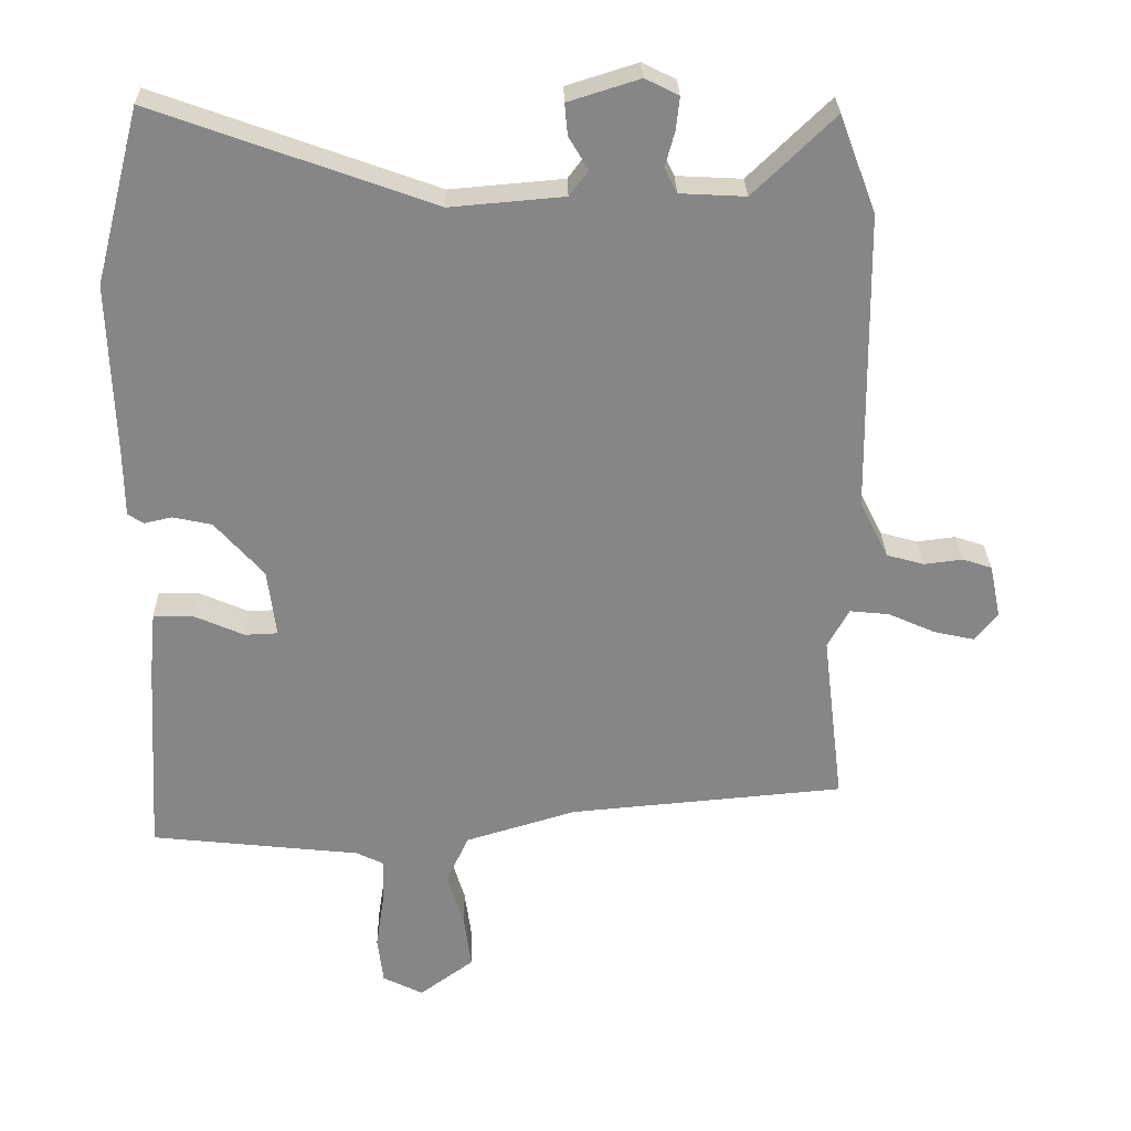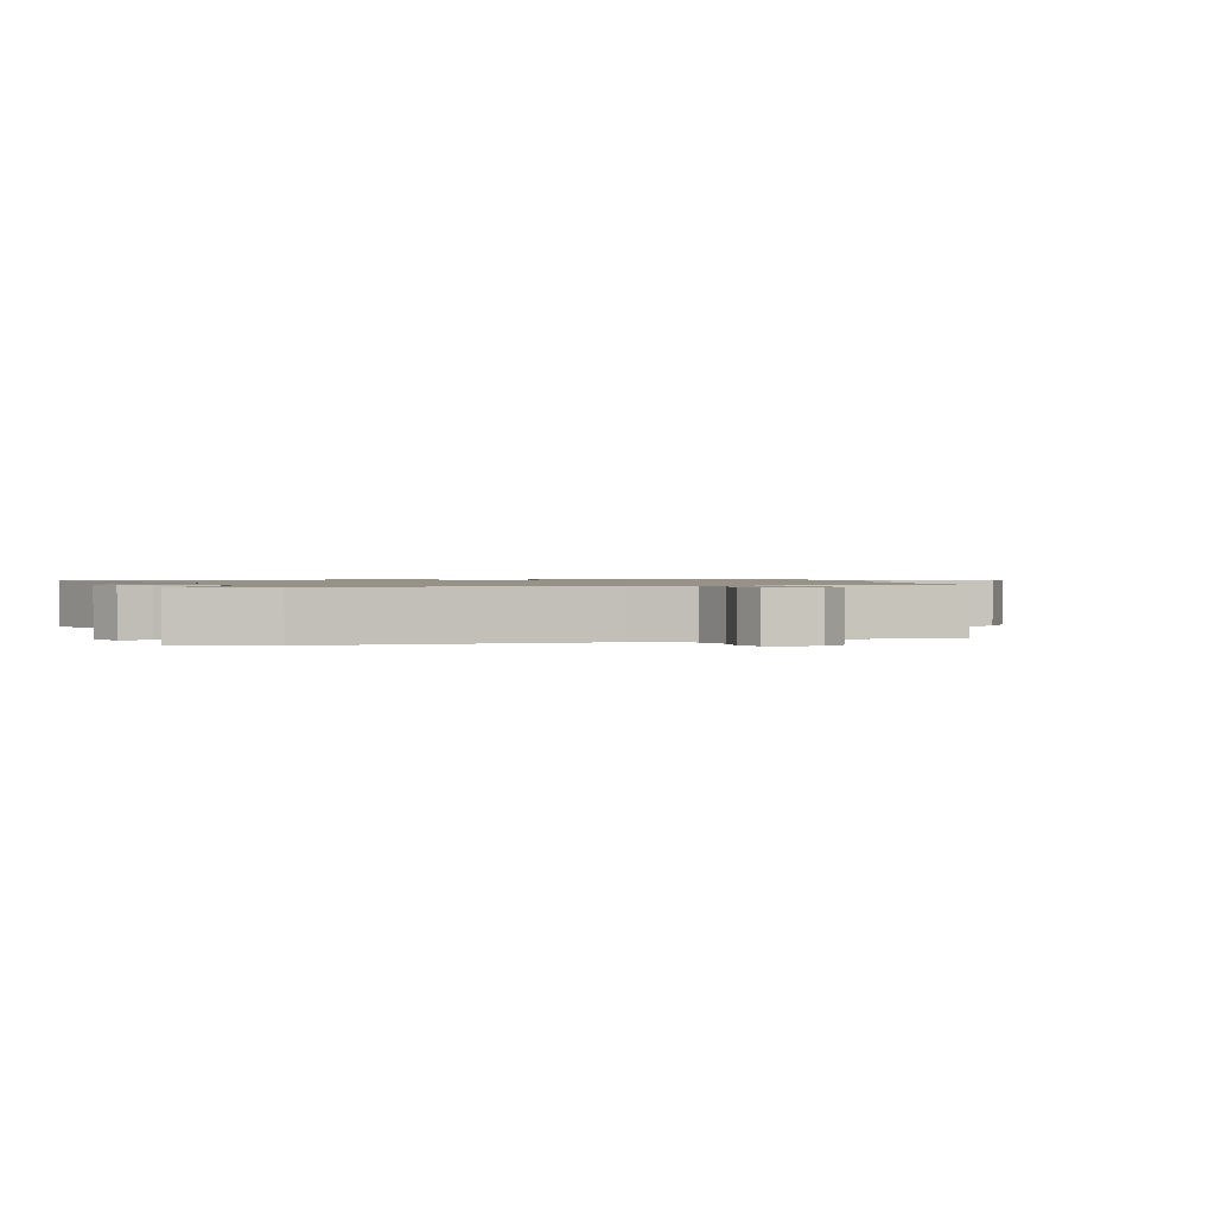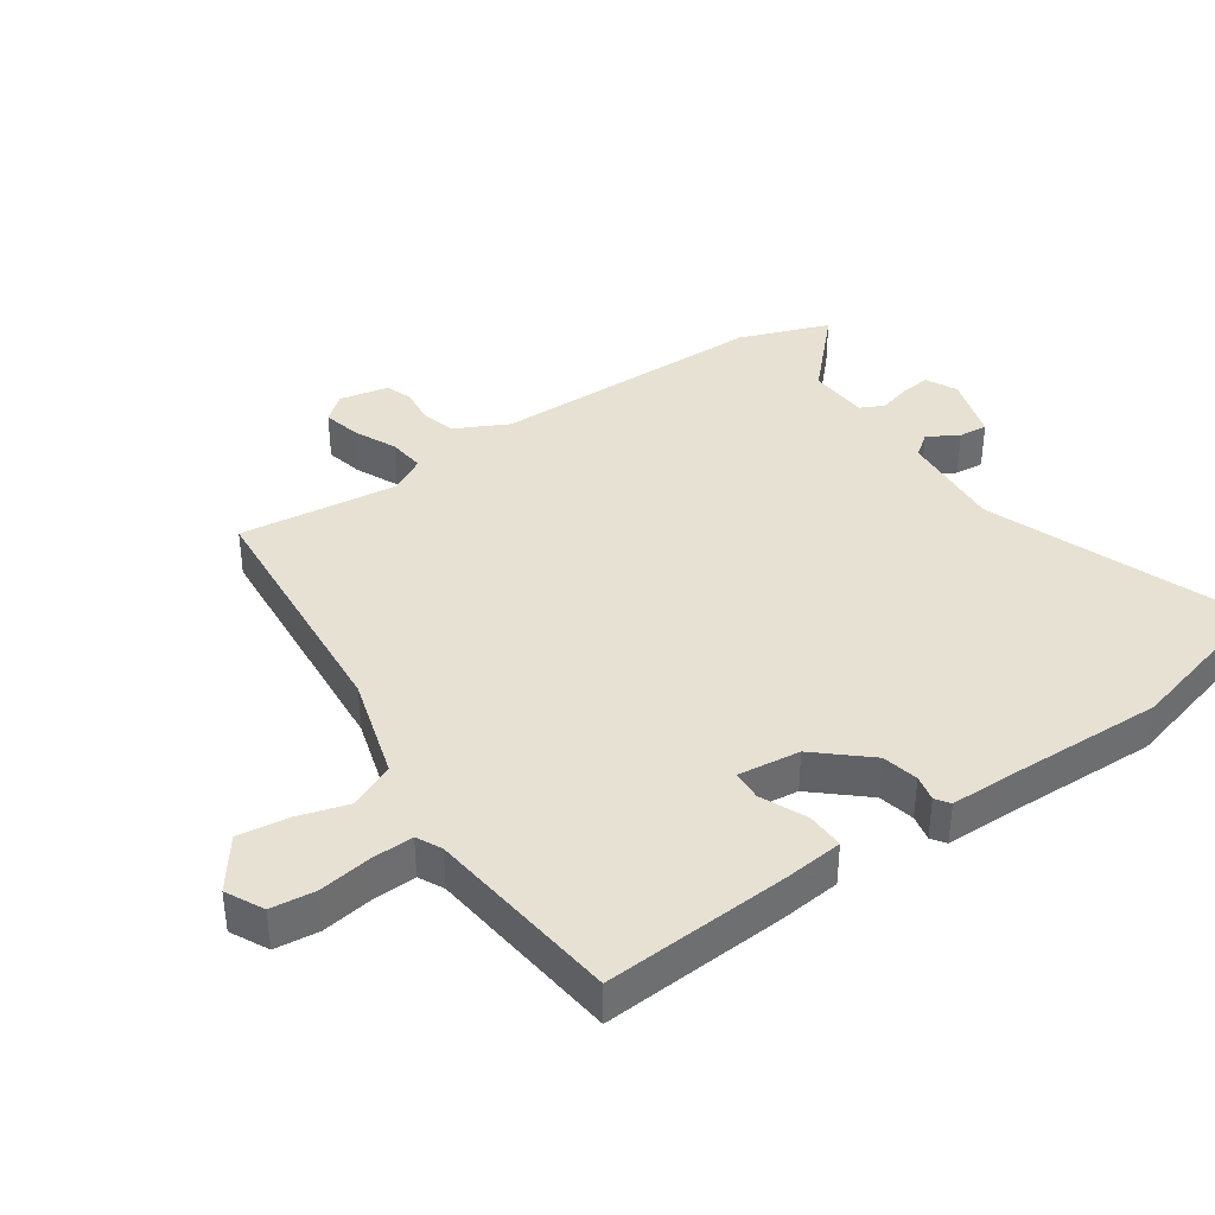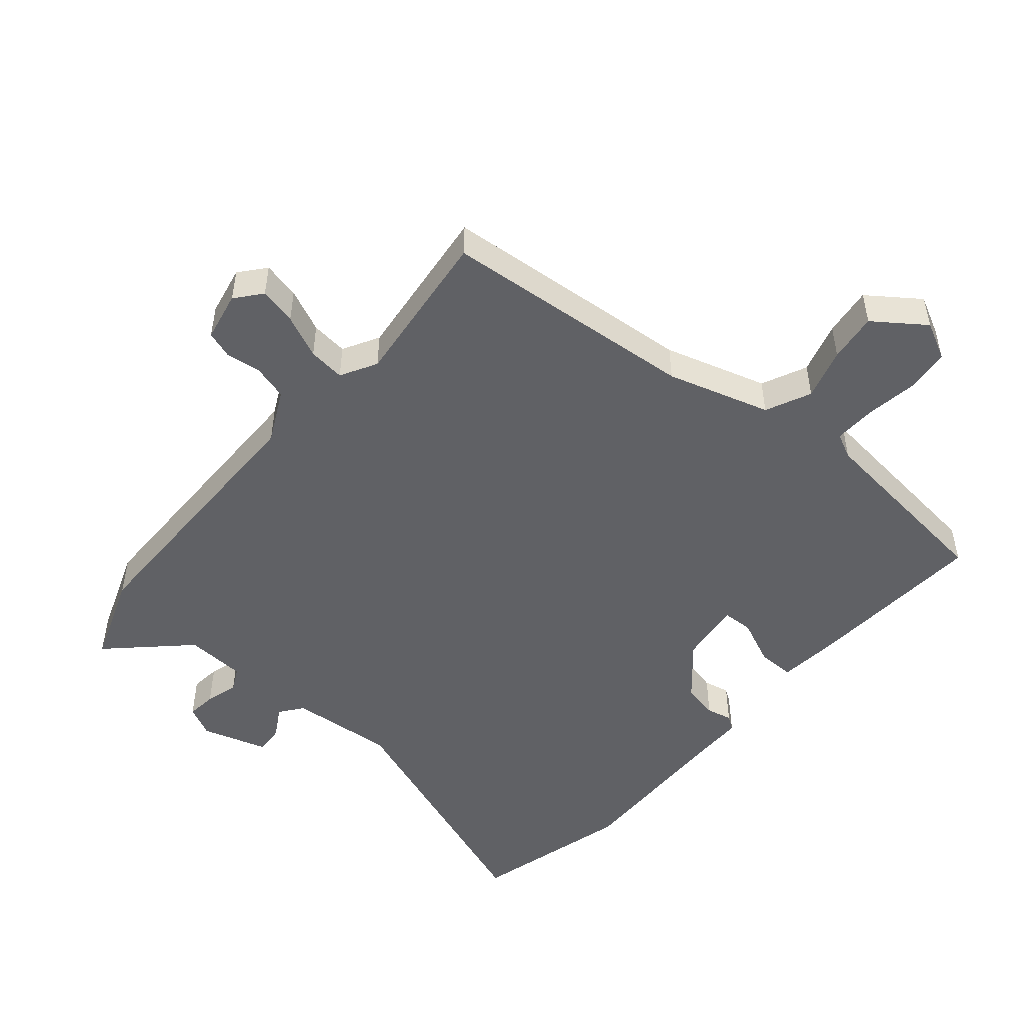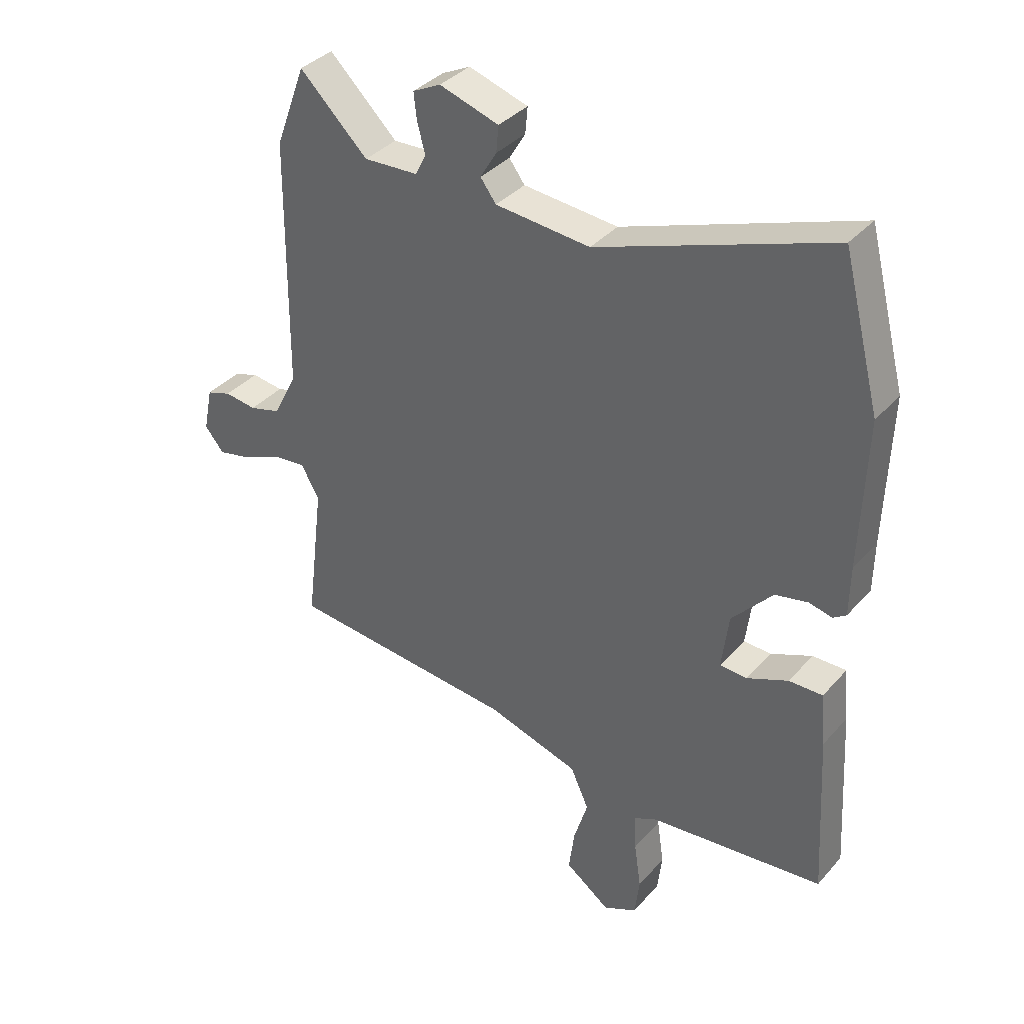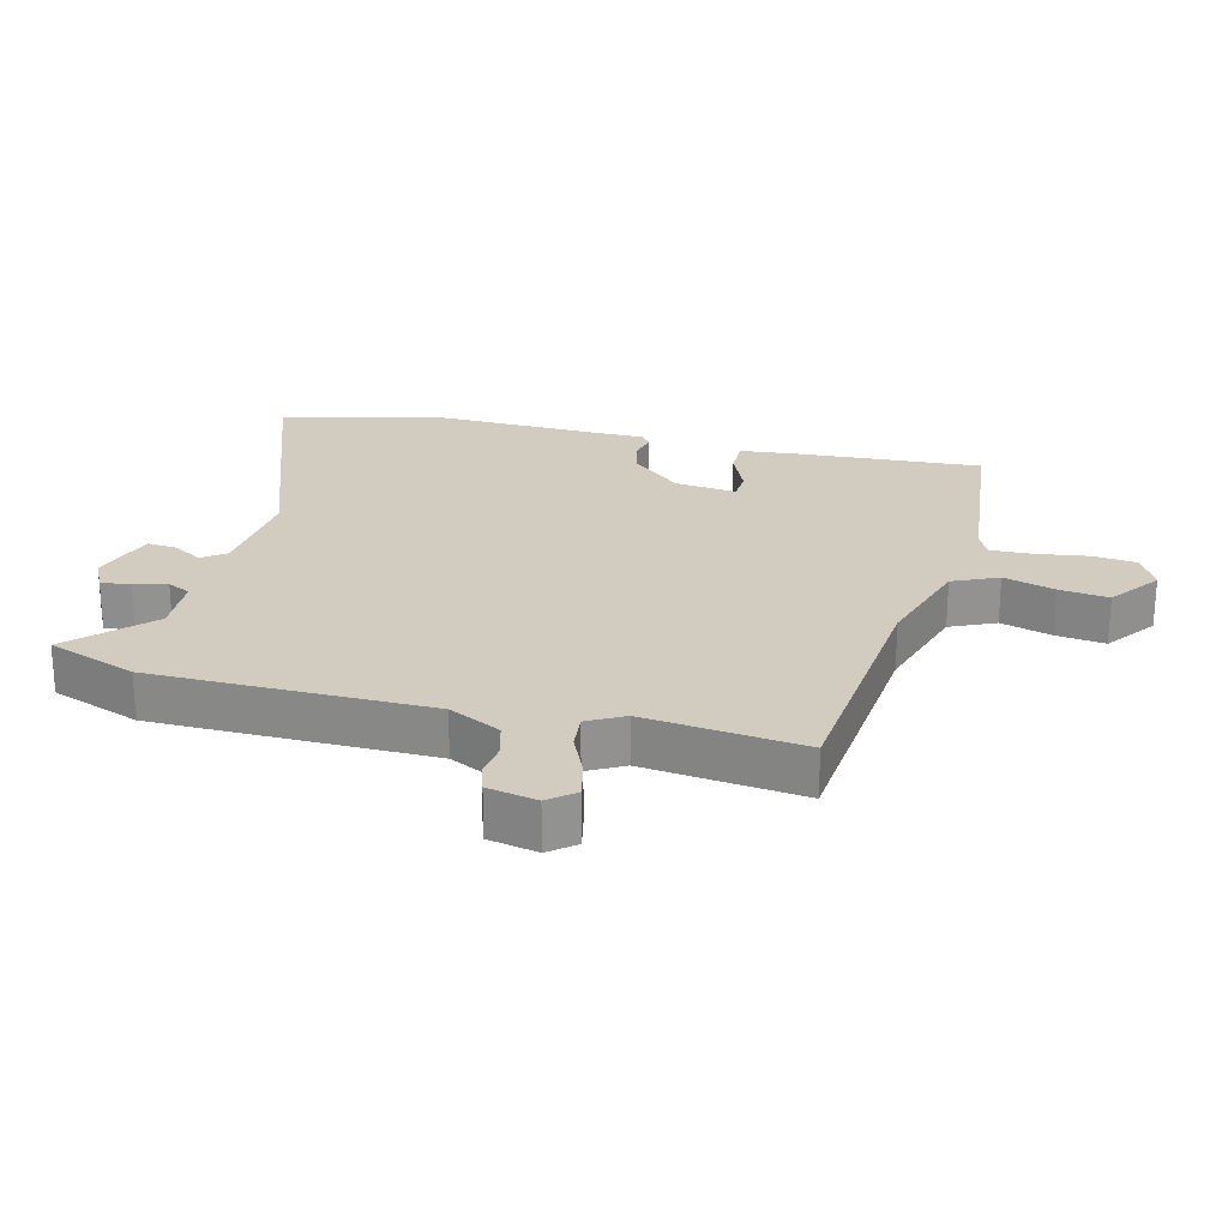
<metadata>
{"format":"obj","ext":"obj","renderer":"f3d","projection":"perspective","resolution":1024,"background":"white","views":[{"elev":27.9,"azim":-1.3,"up":"+Z"},{"elev":1.1,"azim":71.9,"up":"+Y"},{"elev":38.6,"azim":-124.8,"up":"+Y"},{"elev":-49.6,"azim":139.4,"up":"+Y"},{"elev":36.9,"azim":-144.1,"up":"+Z"},{"elev":23.9,"azim":104.2,"up":"+Y"}]}
</metadata>
<code>
v -0.521 0.07 -0.49
v -0.504 0.07 -0.204
v -0.495 0.07 -0.112
v -0.437 0.07 -0.113
v -0.366 0.07 -0.144
v -0.319 0.07 -0.142
v -0.331 0.07 -0.045
v -0.401 0.07 0.034
v -0.457 0.07 0.046
v -0.497 0.07 0.037
v -0.519 0.07 0.052
v -0.52 0.07 0.138
v -0.528 0.07 0.394
v -0.463 0.07 0.644
v -0.065 0.07 0.5
v 0.098 0.07 0.514
v 0.125 0.07 0.55
v 0.097 0.07 0.597
v 0.093 0.07 0.642
v 0.195 0.07 0.674
v 0.243 0.07 0.65
v 0.238 0.07 0.604
v 0.224 0.07 0.553
v 0.242 0.07 0.517
v 0.336 0.07 0.512
v 0.453 0.07 0.625
v 0.505 0.07 0.486
v 0.51 0.07 0.055
v 0.551 0.07 -0.026
v 0.605 0.07 -0.041
v 0.66 0.07 -0.034
v 0.702 0.07 -0.048
v 0.718 0.07 -0.125
v 0.685 0.07 -0.165
v 0.627 0.07 -0.152
v 0.56 0.07 -0.122
v 0.503 0.07 -0.116
v 0.472 0.07 -0.172
v 0.502 0.07 -0.419
v 0.106 0.07 -0.454
v -0.053 0.07 -0.502
v -0.085 0.07 -0.572
v -0.061 0.07 -0.652
v -0.051 0.07 -0.728
v -0.129 0.07 -0.785
v -0.187 0.07 -0.756
v -0.195 0.07 -0.688
v -0.183 0.07 -0.607
v -0.181 0.07 -0.542
v -0.22 0.07 -0.523
v -0.521 0 -0.49
v -0.504 0 -0.204
v -0.495 0 -0.112
v -0.437 0 -0.113
v -0.366 0 -0.144
v -0.319 0 -0.142
v -0.331 0 -0.045
v -0.401 0 0.034
v -0.457 0 0.046
v -0.497 0 0.037
v -0.519 0 0.052
v -0.52 0 0.138
v -0.528 0 0.394
v -0.463 0 0.644
v -0.065 0 0.5
v 0.098 0 0.514
v 0.125 0 0.55
v 0.097 0 0.597
v 0.093 0 0.642
v 0.195 0 0.674
v 0.243 0 0.65
v 0.238 0 0.604
v 0.224 0 0.553
v 0.242 0 0.517
v 0.336 0 0.512
v 0.453 0 0.625
v 0.505 0 0.486
v 0.51 0 0.055
v 0.551 0 -0.026
v 0.605 0 -0.041
v 0.66 0 -0.034
v 0.702 0 -0.048
v 0.718 0 -0.125
v 0.685 0 -0.165
v 0.627 0 -0.152
v 0.56 0 -0.122
v 0.503 0 -0.116
v 0.472 0 -0.172
v 0.502 0 -0.419
v 0.106 0 -0.454
v -0.053 0 -0.502
v -0.085 0 -0.572
v -0.061 0 -0.652
v -0.051 0 -0.728
v -0.129 0 -0.785
v -0.187 0 -0.756
v -0.195 0 -0.688
v -0.183 0 -0.607
v -0.181 0 -0.542
v -0.22 0 -0.523
f 46 47 48
f 45 46 48
f 44 45 48
f 43 44 48
f 42 43 48
f 41 42 48 49
f 38 39 40
f 37 38 40 41
f 34 35 36
f 33 34 36
f 32 33 36
f 31 32 36
f 30 31 36
f 29 30 36 37
f 41 49 50
f 37 41 50
f 29 37 50
f 28 29 50
f 21 22 23
f 20 21 23
f 19 20 23
f 18 19 23
f 17 18 23
f 16 17 23 24
f 15 16 24 25
f 12 13 14 15
f 12 15 25
f 11 12 25
f 10 11 25
f 9 10 25
f 3 4 5
f 2 3 5
f 1 2 5
f 50 1 5
f 50 5 6
f 28 50 6
f 27 28 6
f 26 27 6
f 25 26 6
f 8 9 25
f 7 8 25
f 6 7 25
f 98 97 96
f 98 96 95
f 98 95 94
f 98 94 93
f 98 93 92
f 99 98 92 91
f 90 89 88
f 91 90 88 87
f 86 85 84
f 86 84 83
f 86 83 82
f 86 82 81
f 86 81 80
f 87 86 80 79
f 100 99 91
f 100 91 87
f 100 87 79
f 100 79 78
f 73 72 71
f 73 71 70
f 73 70 69
f 73 69 68
f 73 68 67
f 74 73 67 66
f 75 74 66 65
f 65 64 63 62
f 75 65 62
f 75 62 61
f 75 61 60
f 75 60 59
f 55 54 53
f 55 53 52
f 55 52 51
f 55 51 100
f 56 55 100
f 56 100 78
f 56 78 77
f 56 77 76
f 56 76 75
f 75 59 58
f 75 58 57
f 75 57 56
f 1 51 52 2
f 2 52 53 3
f 3 53 54 4
f 4 54 55 5
f 5 55 56 6
f 6 56 57 7
f 7 57 58 8
f 8 58 59 9
f 9 59 60 10
f 10 60 61 11
f 11 61 62 12
f 12 62 63 13
f 13 63 64 14
f 14 64 65 15
f 15 65 66 16
f 16 66 67 17
f 17 67 68 18
f 18 68 69 19
f 19 69 70 20
f 20 70 71 21
f 21 71 72 22
f 22 72 73 23
f 23 73 74 24
f 24 74 75 25
f 25 75 76 26
f 26 76 77 27
f 27 77 78 28
f 28 78 79 29
f 29 79 80 30
f 30 80 81 31
f 31 81 82 32
f 32 82 83 33
f 33 83 84 34
f 34 84 85 35
f 35 85 86 36
f 36 86 87 37
f 37 87 88 38
f 38 88 89 39
f 39 89 90 40
f 40 90 91 41
f 41 91 92 42
f 42 92 93 43
f 43 93 94 44
f 44 94 95 45
f 45 95 96 46
f 46 96 97 47
f 47 97 98 48
f 48 98 99 49
f 49 99 100 50
f 50 100 51 1

</code>
